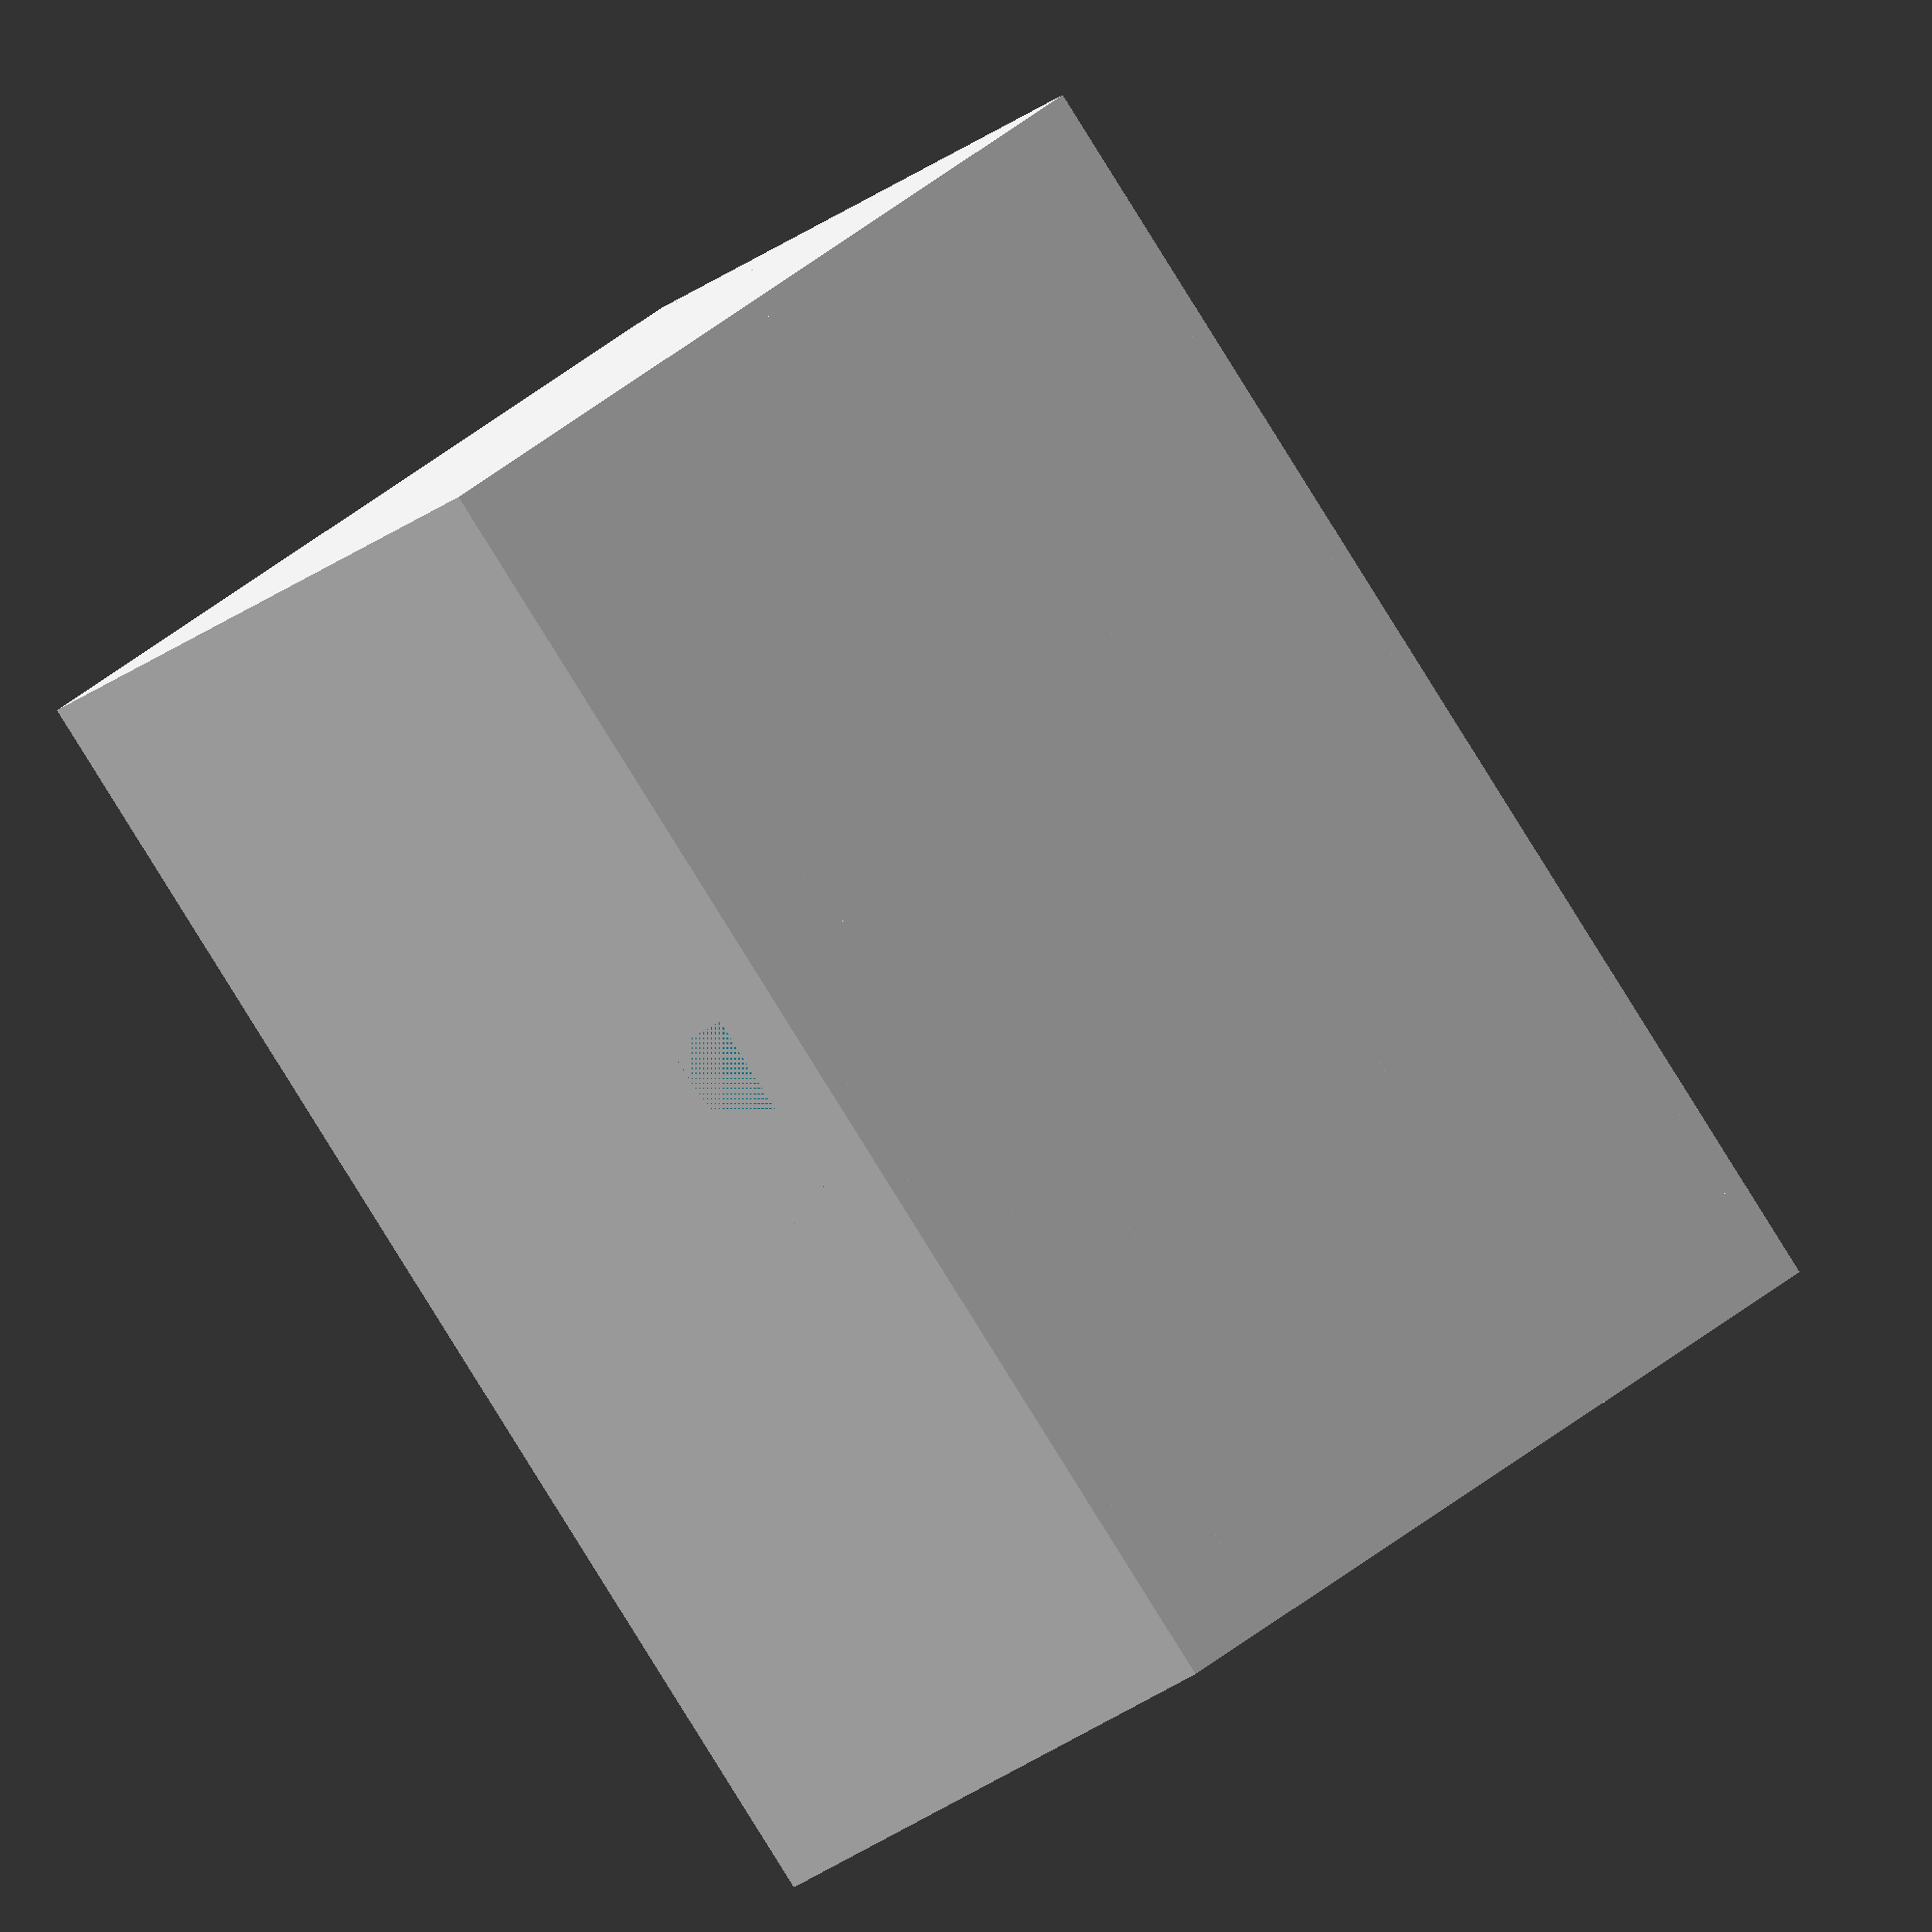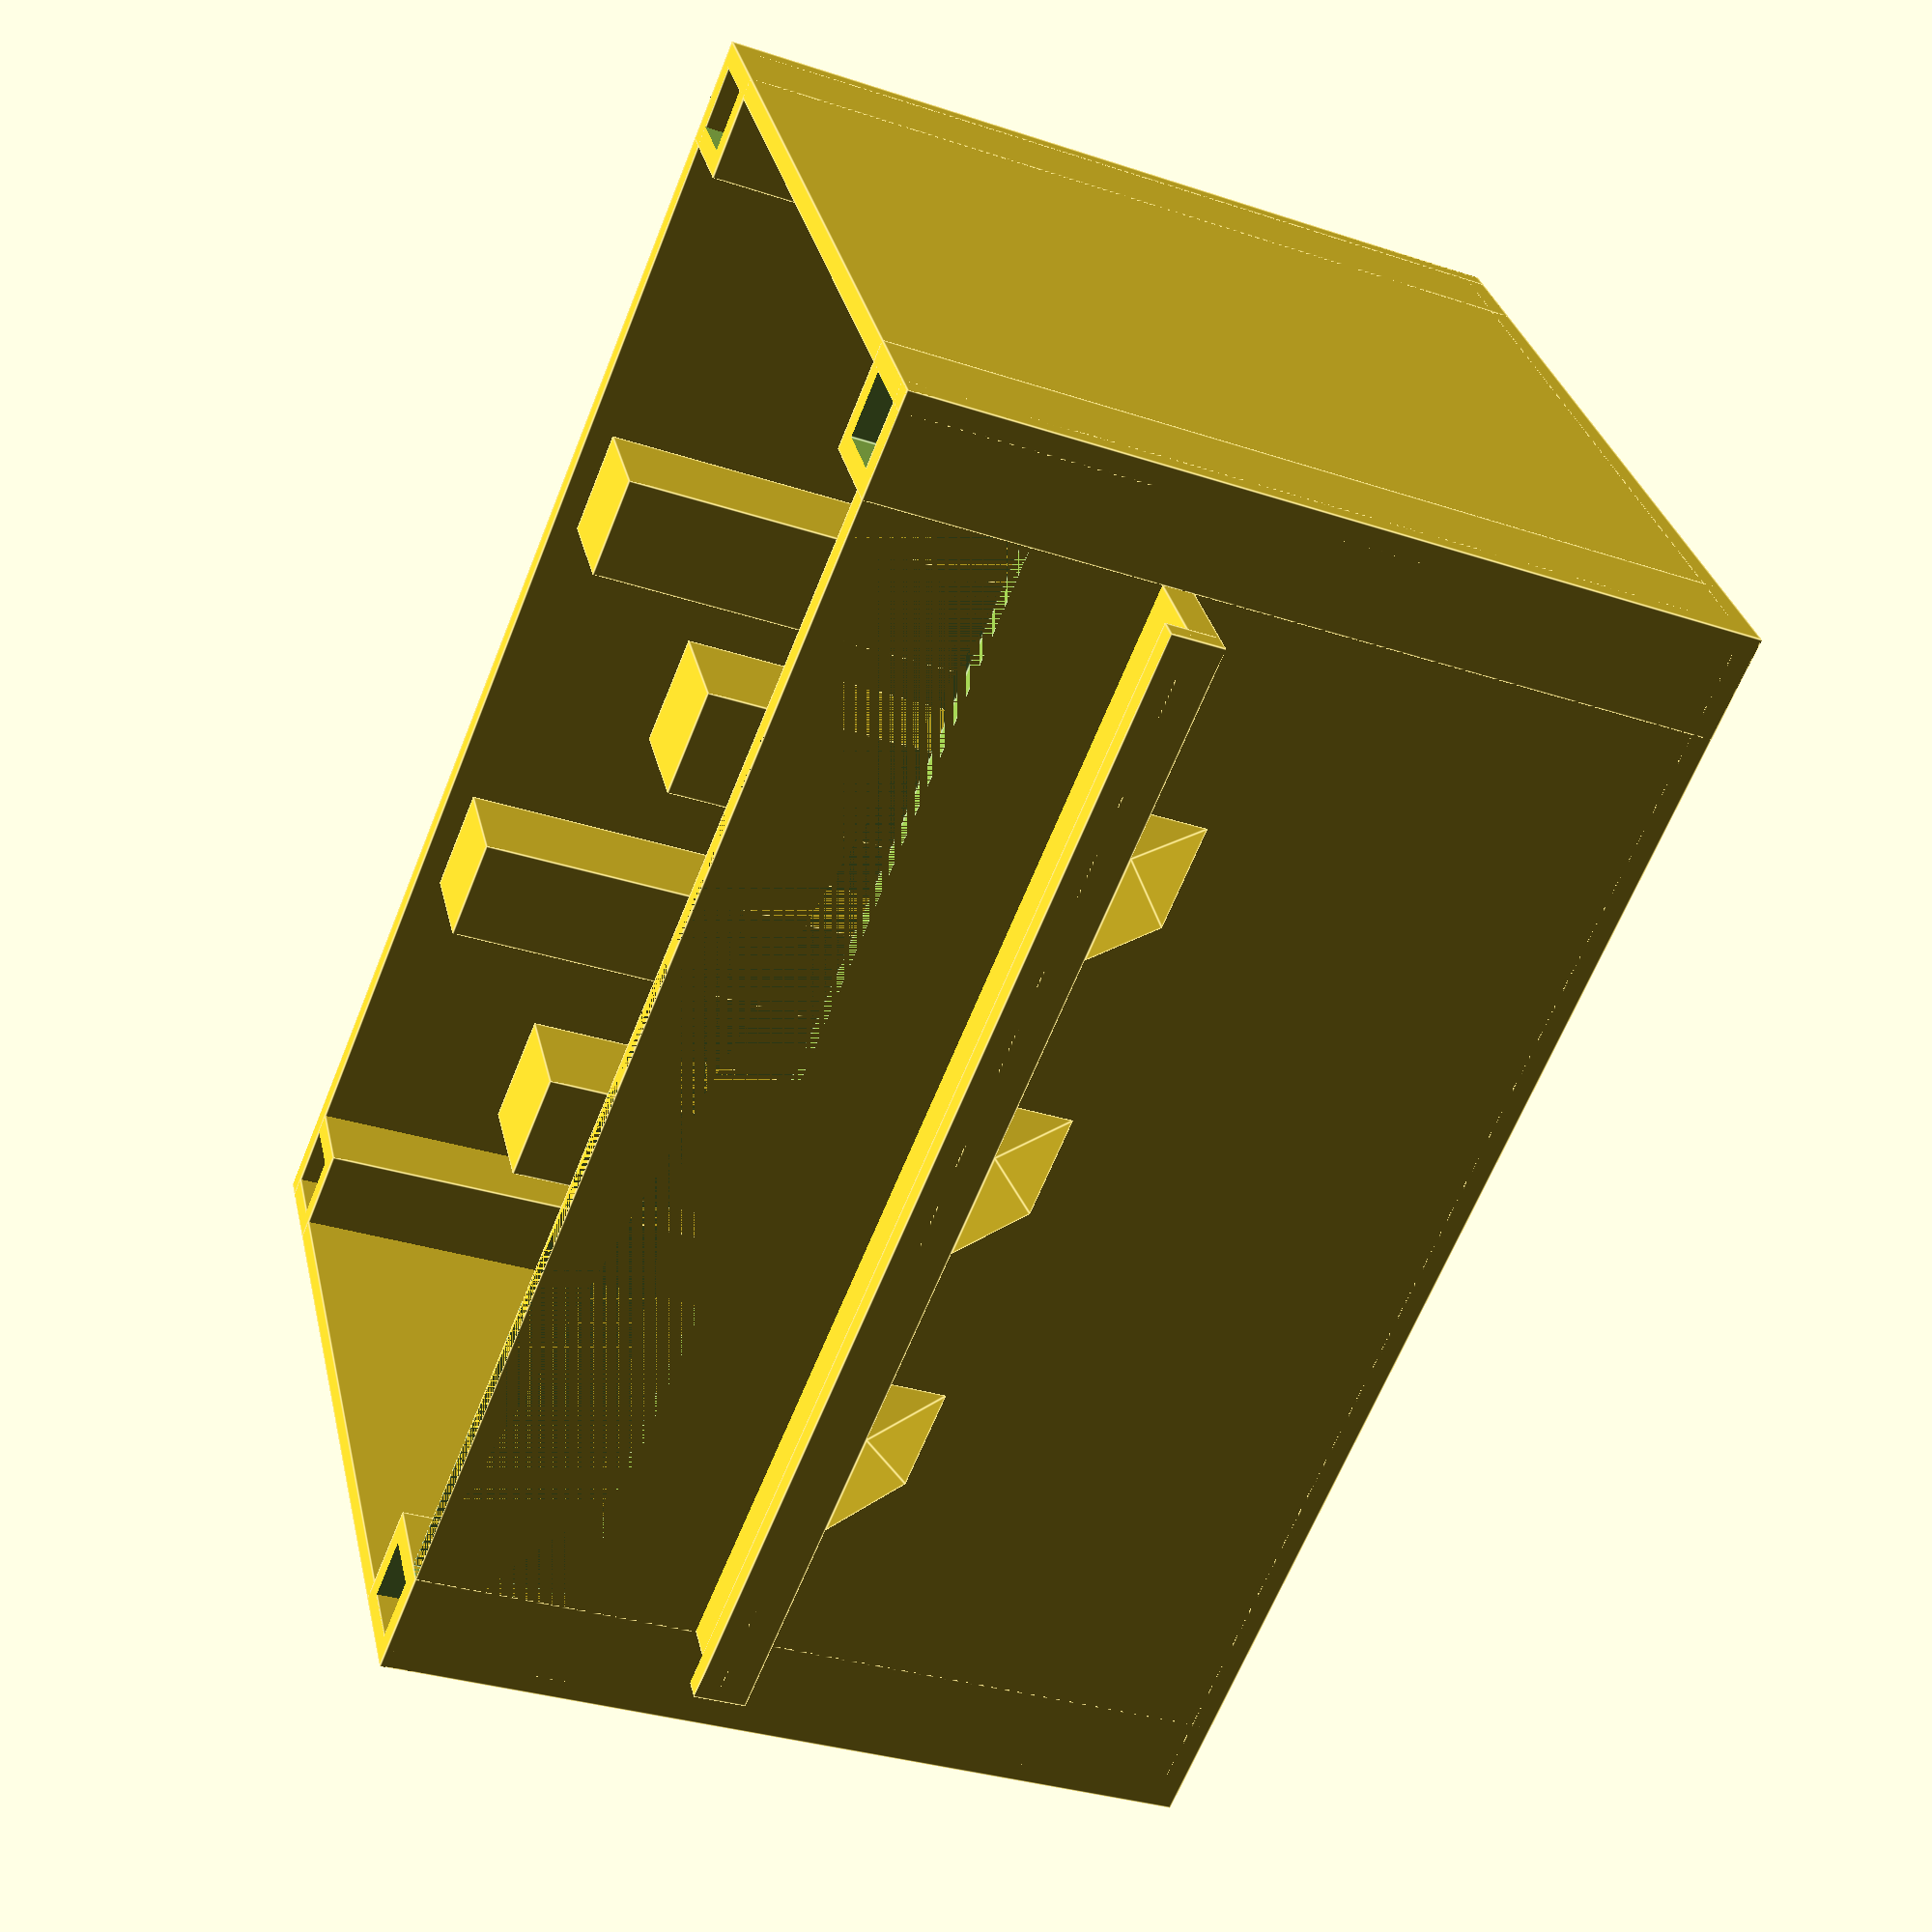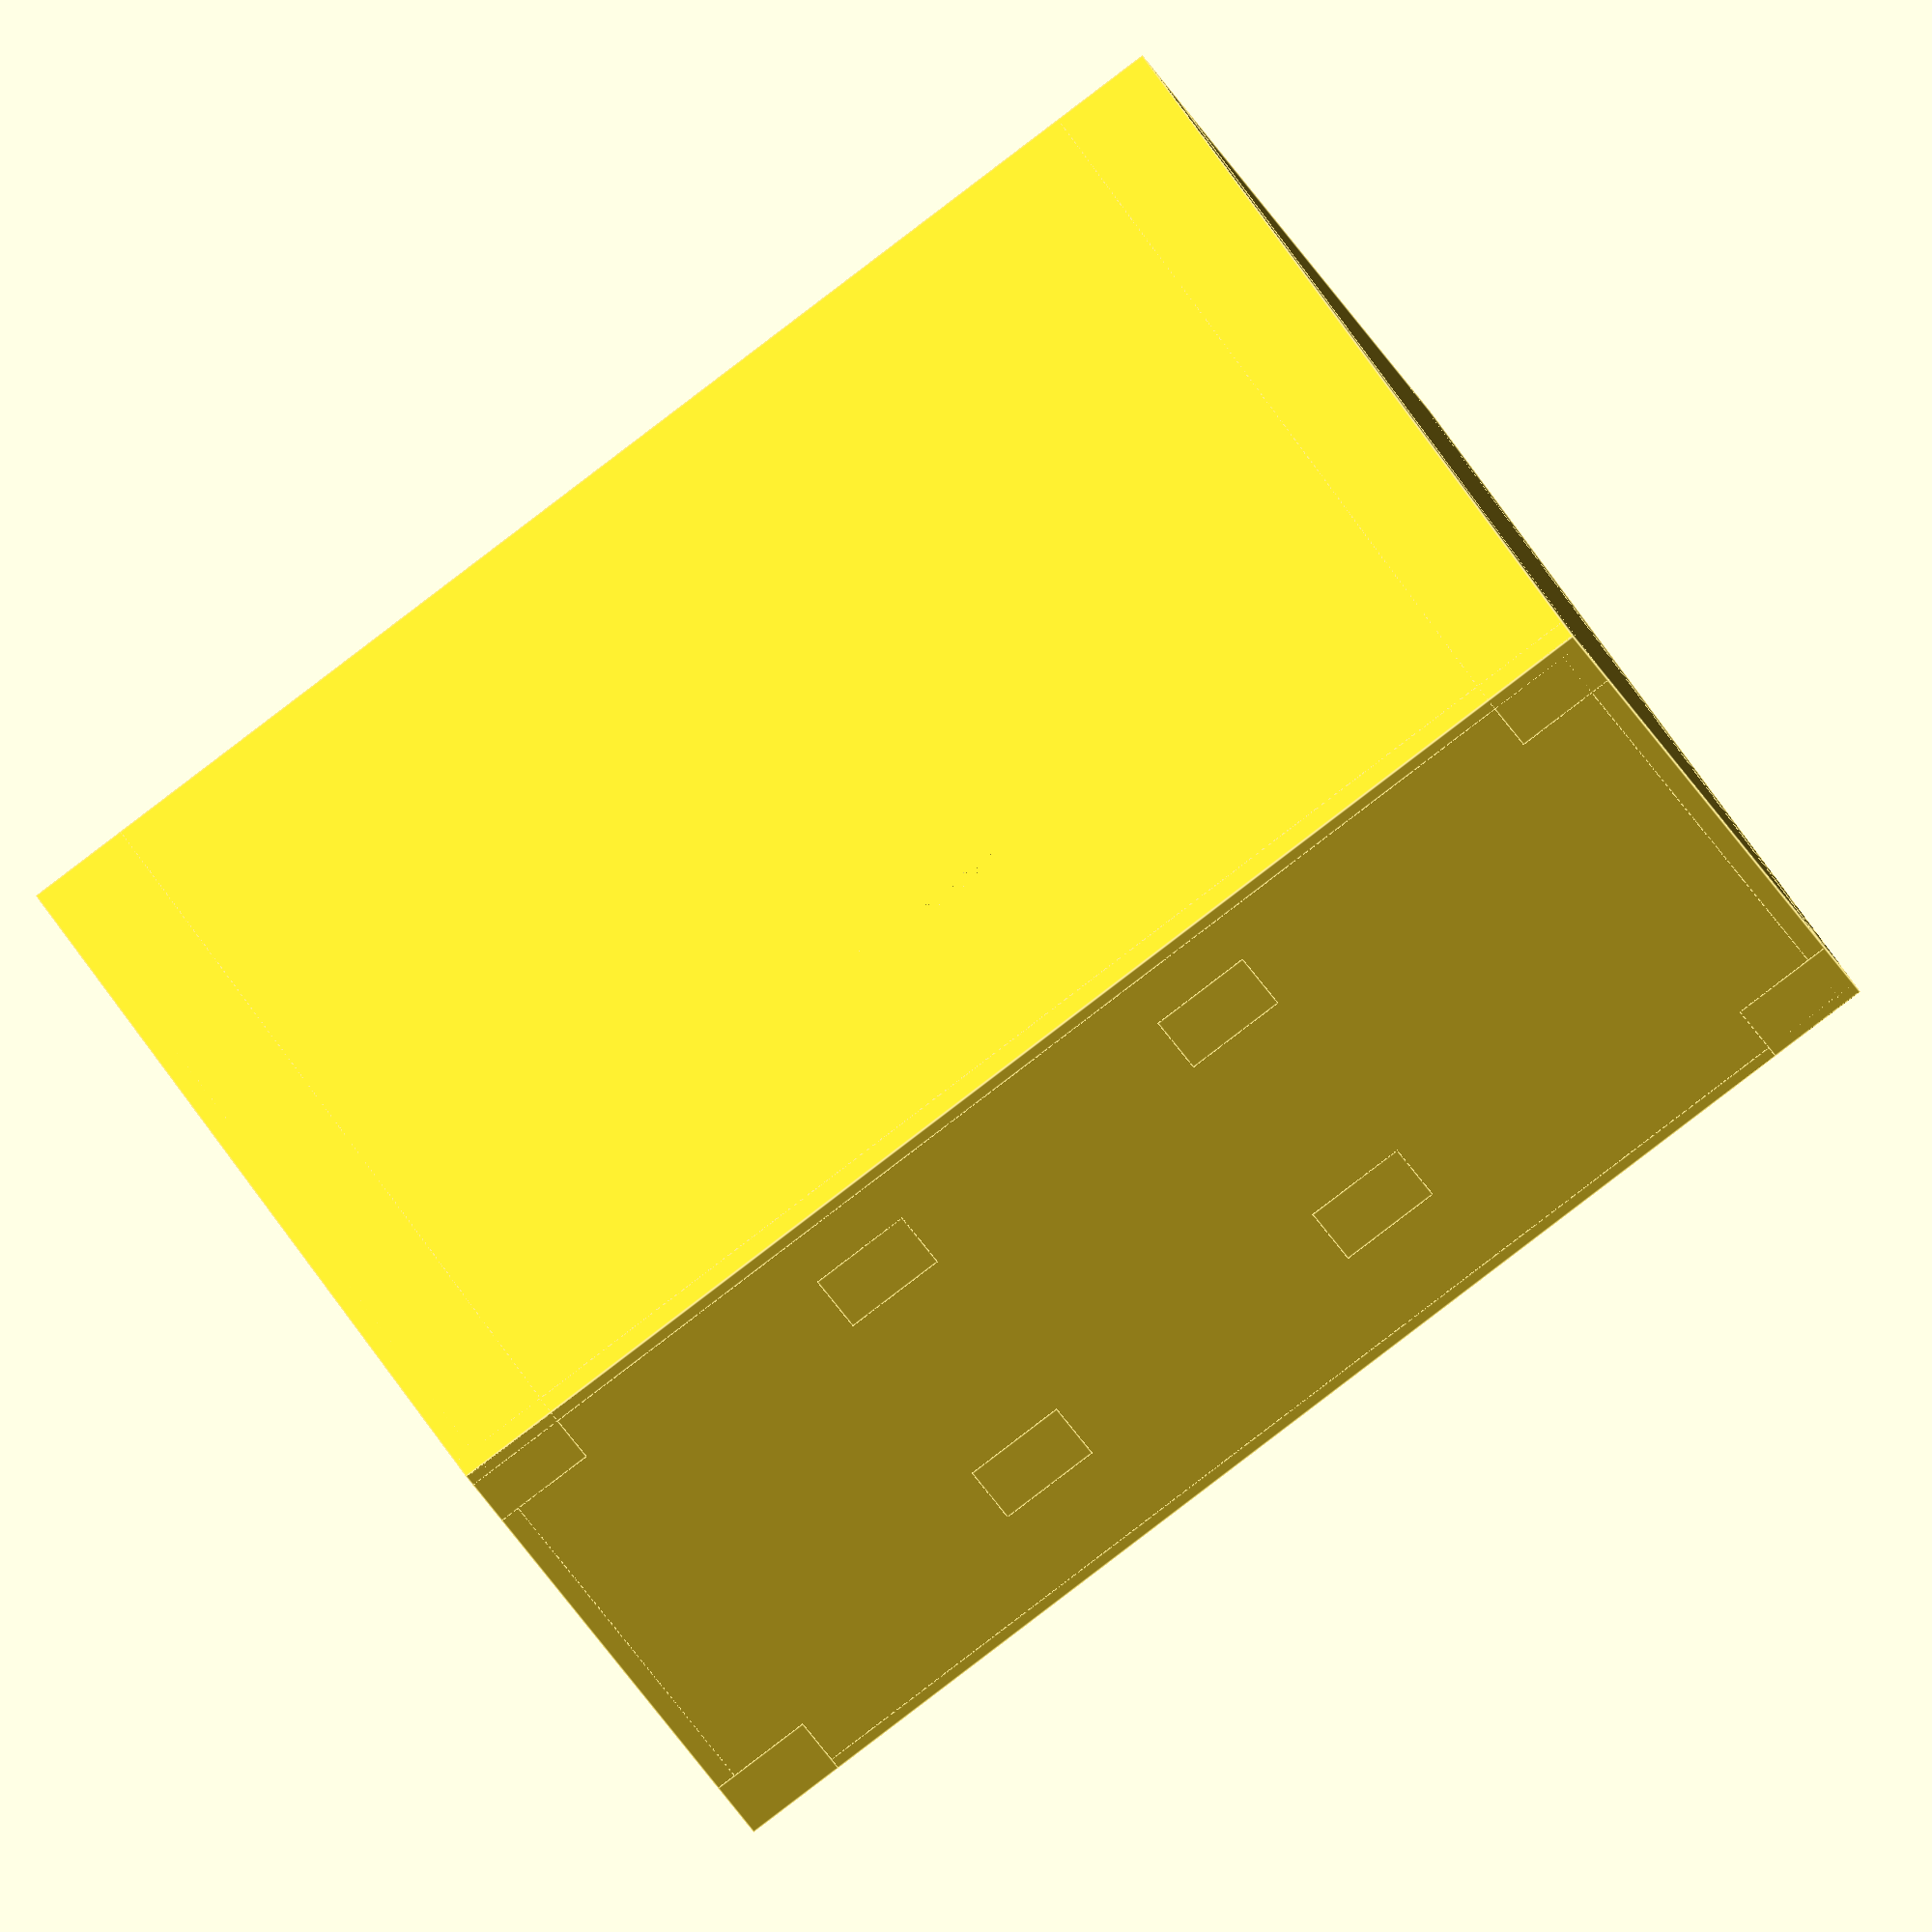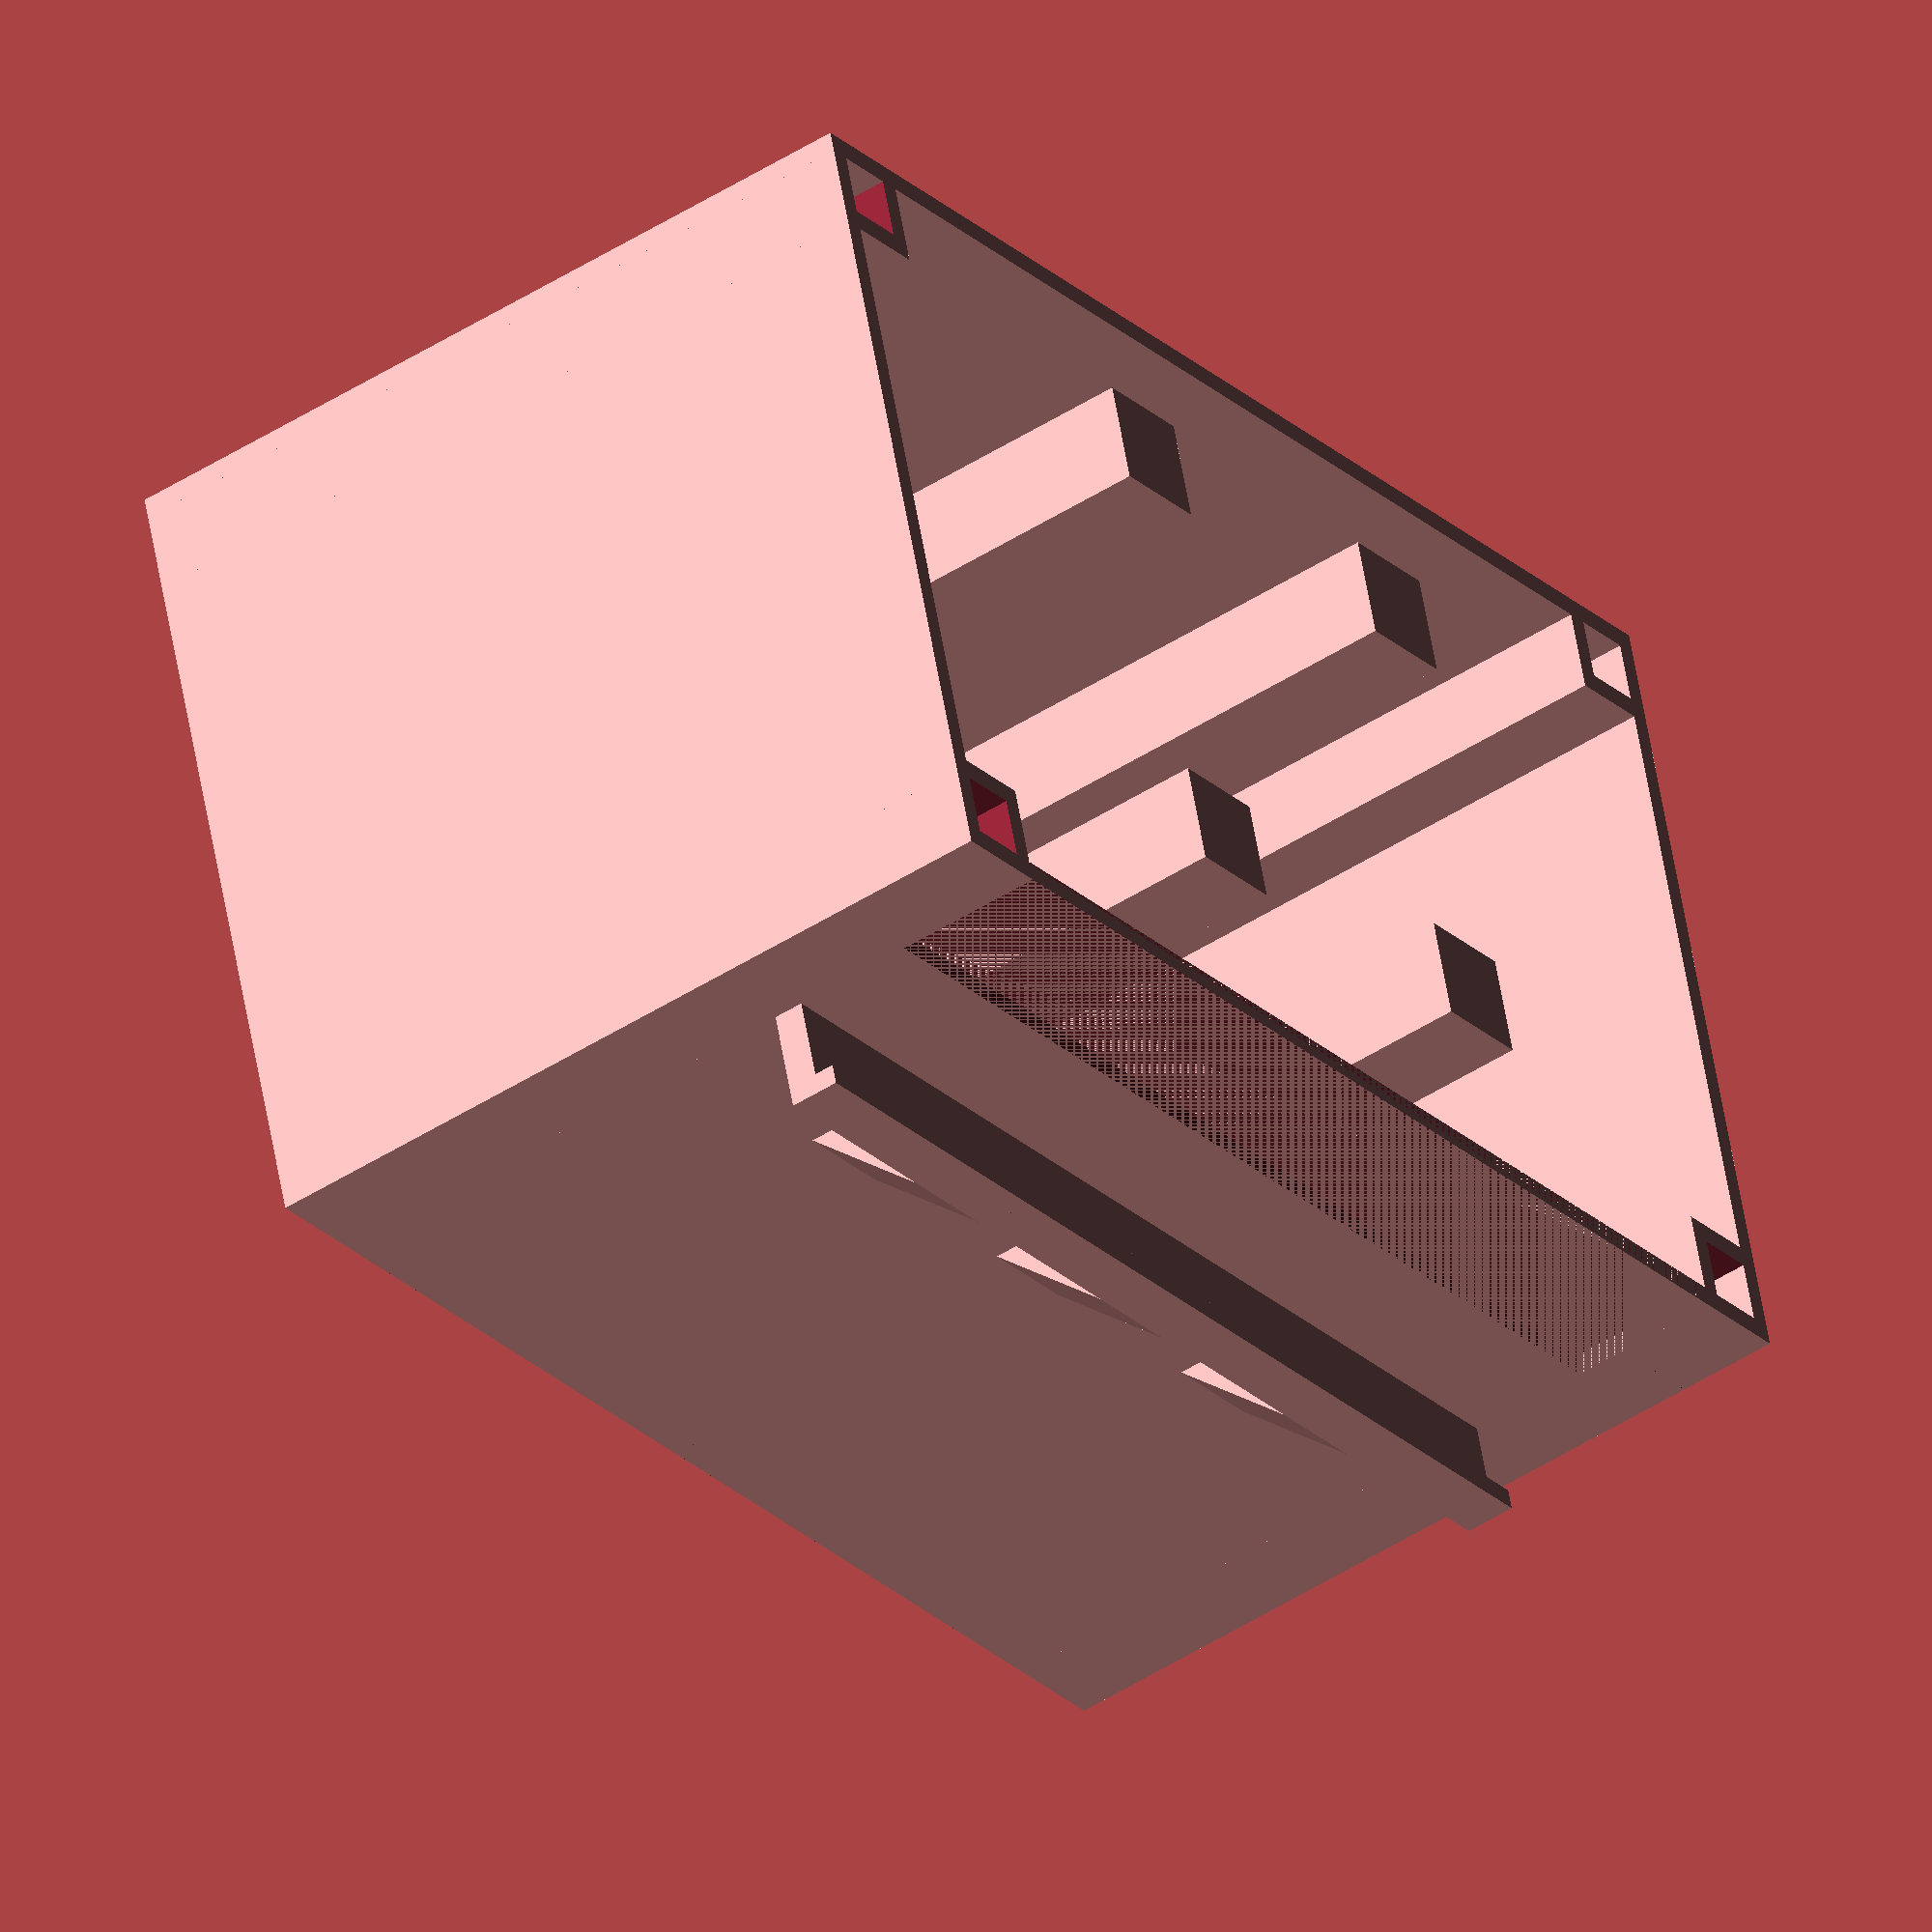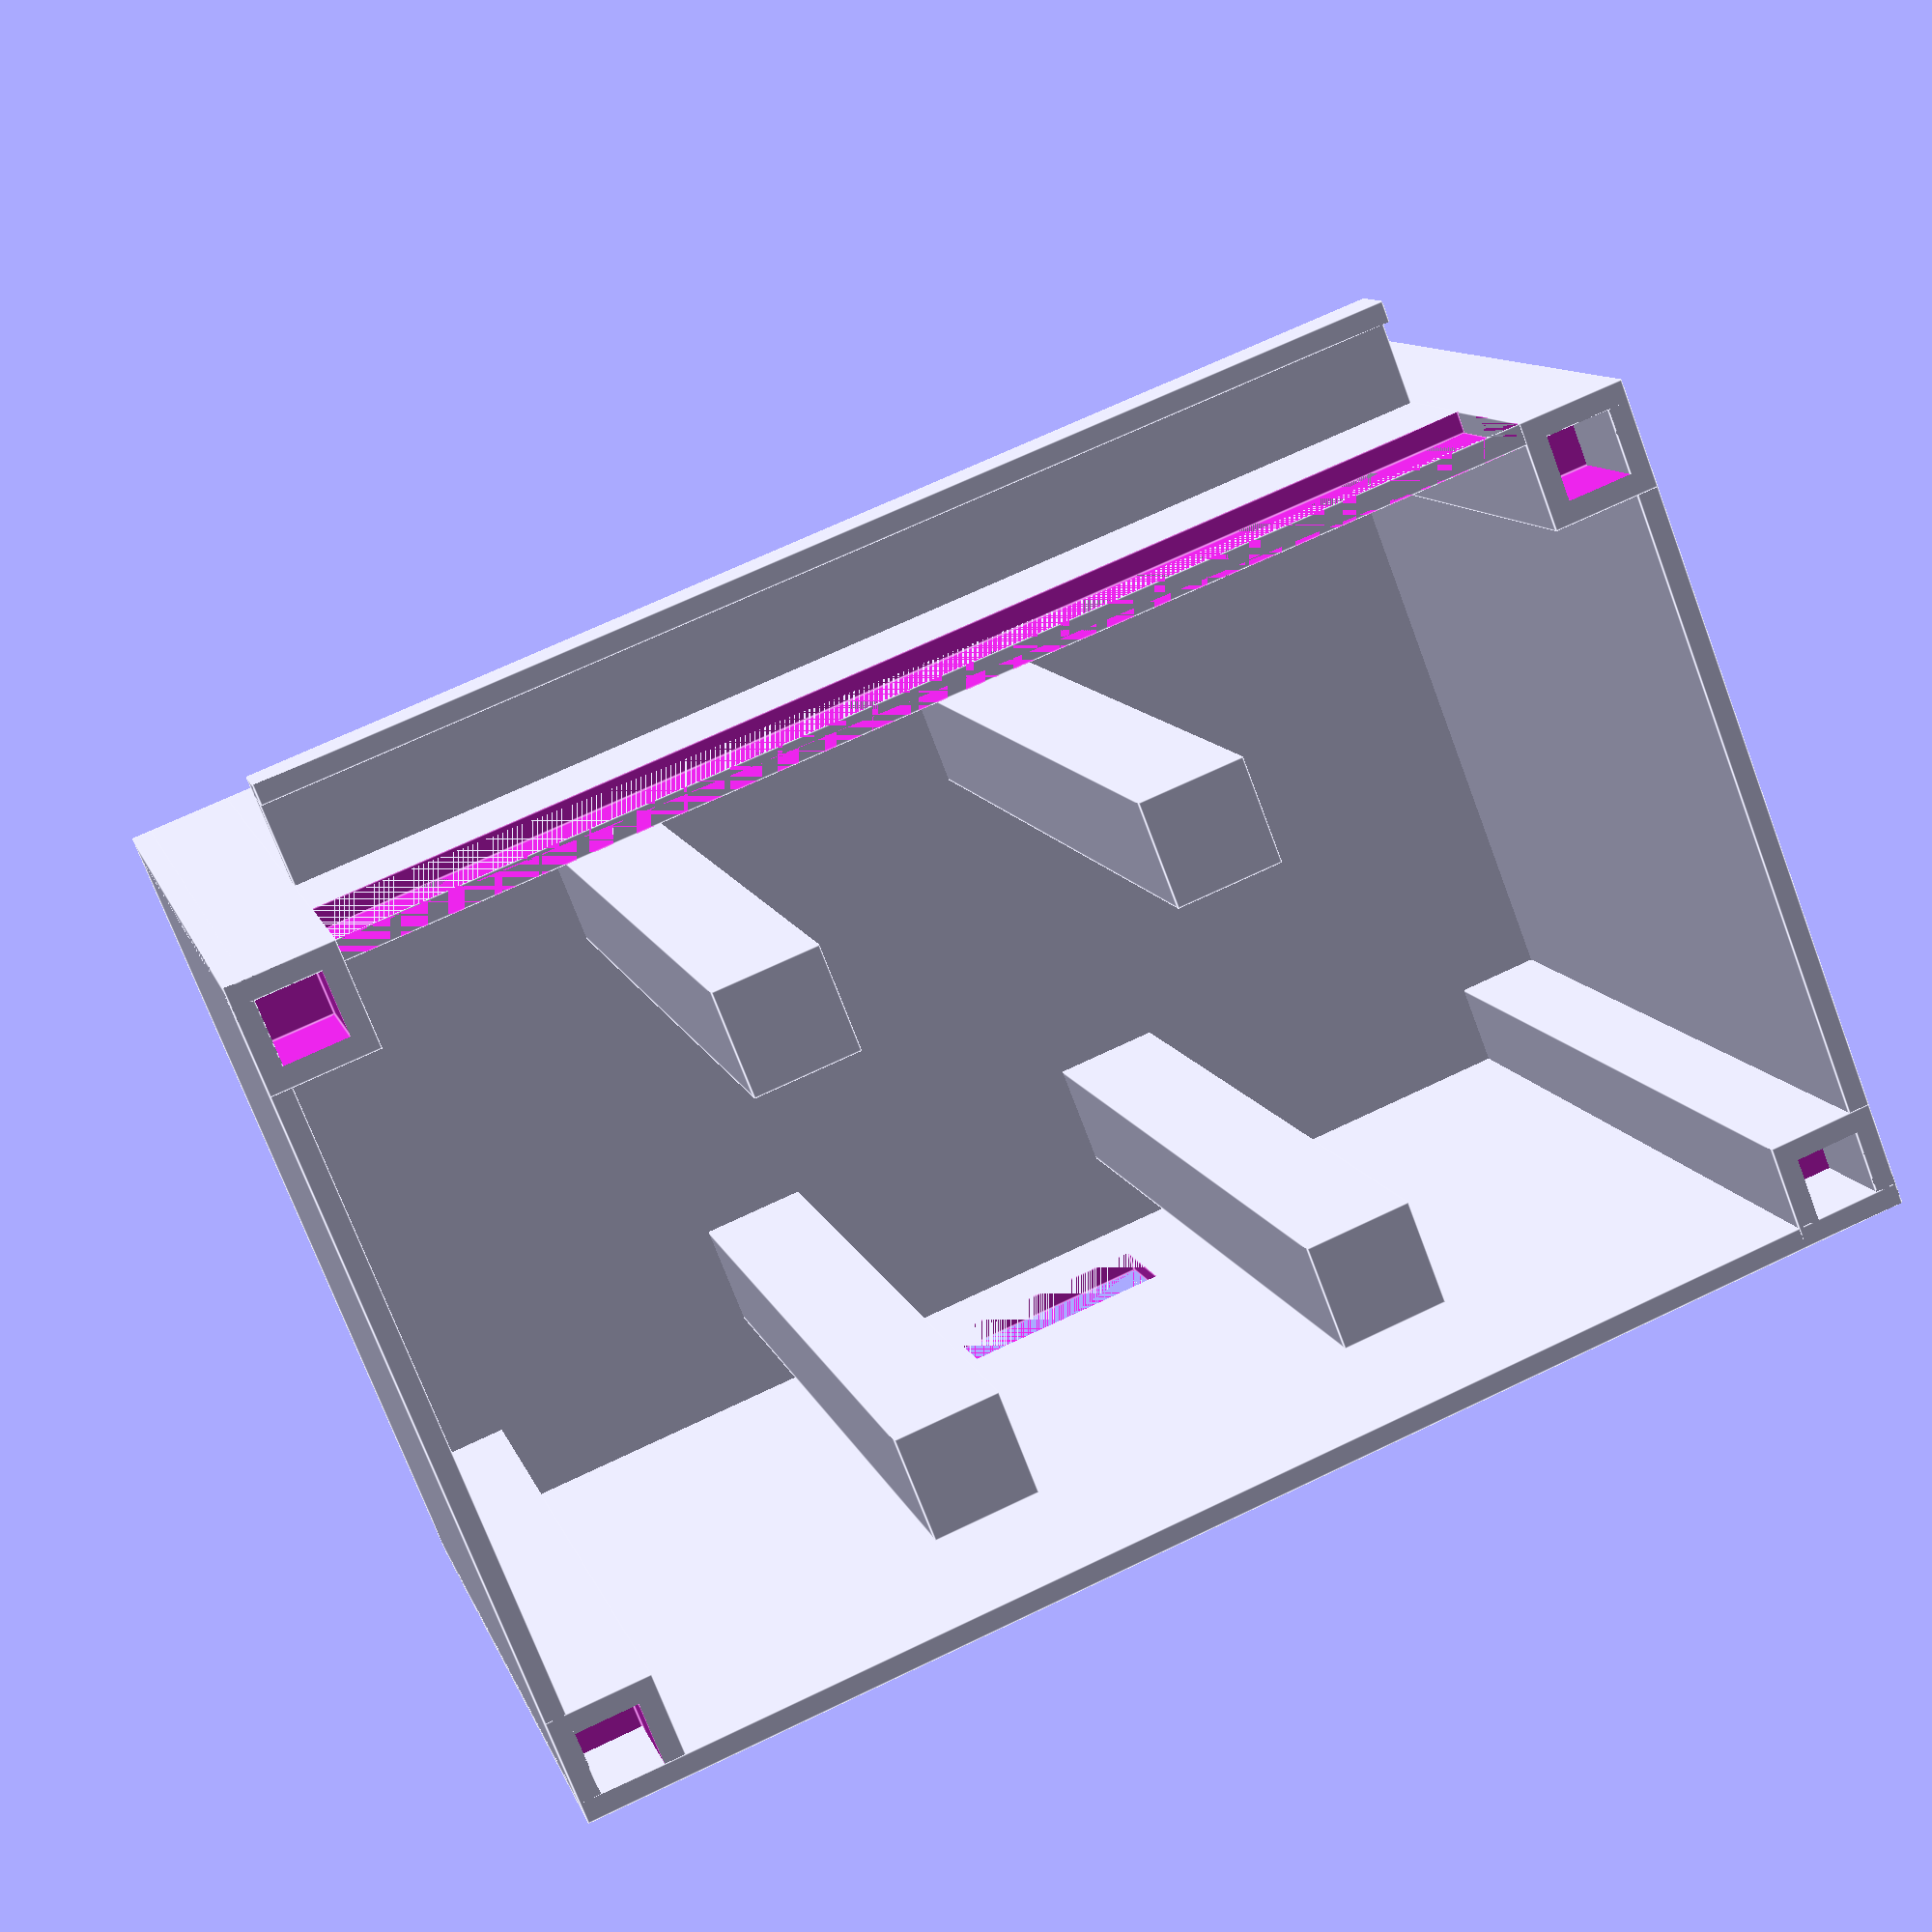
<openscad>
 module kistarto(l, w, h){
      rotate([90, 0, 0]) polyhedron(
               points=[[0,0,0], [l,0,0], [l,w,0], [0,w,0], [0,w,h], [l,w,h]],
              faces=[[0,1,2,3],[5,4,3,2],[0,4,5,1],[0,3,4],[5,2,1]]
              );
}

layerDepth=2;
height=80;
width=130;
//alja
cube([width, height, layerDepth]);
//bal oldala
cube([layerDepth, height, height]);

//jobb oldala
translate([128, 0, 0]) cube([layerDepth, height, height]);
//eleje
difference(){
cube([width, layerDepth, height]);
translate([10,0,65]) cube([110,layerDepth, 15]);
}




//belso tamasz
//bal elos
translate([43, 17, 0]) cube([10, 10, height]);
//jobb elso
translate([83, 17, 0]) cube([10, 10, height]);
//bal hatso
translate([43, 60, 0]) cube([10, 10, height]);
//jobb hatso
translate([83, 60, 0]) cube([10, 10, height]);

//4 szélso cucc
//bal eslo
difference(){
    cube([10, 10, height]);
    translate([0, 0, 70]) cube([8, 8, 11]);
}
//bal hatso
difference(){
    translate([0, 70, 0]) cube([10, 10, height]);
    translate([0, 72, 70]) cube([8, 8, 11]);
}
//jobb elso
difference(){
    translate([120, 0, 0]) cube([10, 10, height]);
    translate([122, 0, 70]) cube([8, 8, 11]);
}
//jobb hatso
difference(){
    translate([120, 70, 0]) cube([10, 10, height]);
    translate([122, 72, 70]) cube([8, 8, 11]);
}
//elso kis biszbasz
translate([10, -10, 50]) cube([110, 12, 3]);
translate([10, -10, 50]) cube([110, layerDepth, 5]);
//haromszög alatamsz
//ball
translate([30, 0, 40]) kistarto(10,10,10);
//kozep
translate([60, 0, 40]) kistarto(10,10,10);
//jobb
translate([90, 0, 40]) kistarto(10,10,10);


//hatulja
difference(){
translate([0, 78, 0]) cube([width, layerDepth, height]);
translate([55, 78, 10]) cube([20, layerDepth, 10]);
}
 
      

</openscad>
<views>
elev=196.4 azim=306.9 roll=28.0 proj=o view=wireframe
elev=211.4 azim=150.0 roll=115.3 proj=p view=edges
elev=128.2 azim=202.9 roll=30.2 proj=o view=edges
elev=225.9 azim=164.0 roll=233.3 proj=o view=wireframe
elev=169.4 azim=338.6 roll=194.8 proj=p view=edges
</views>
